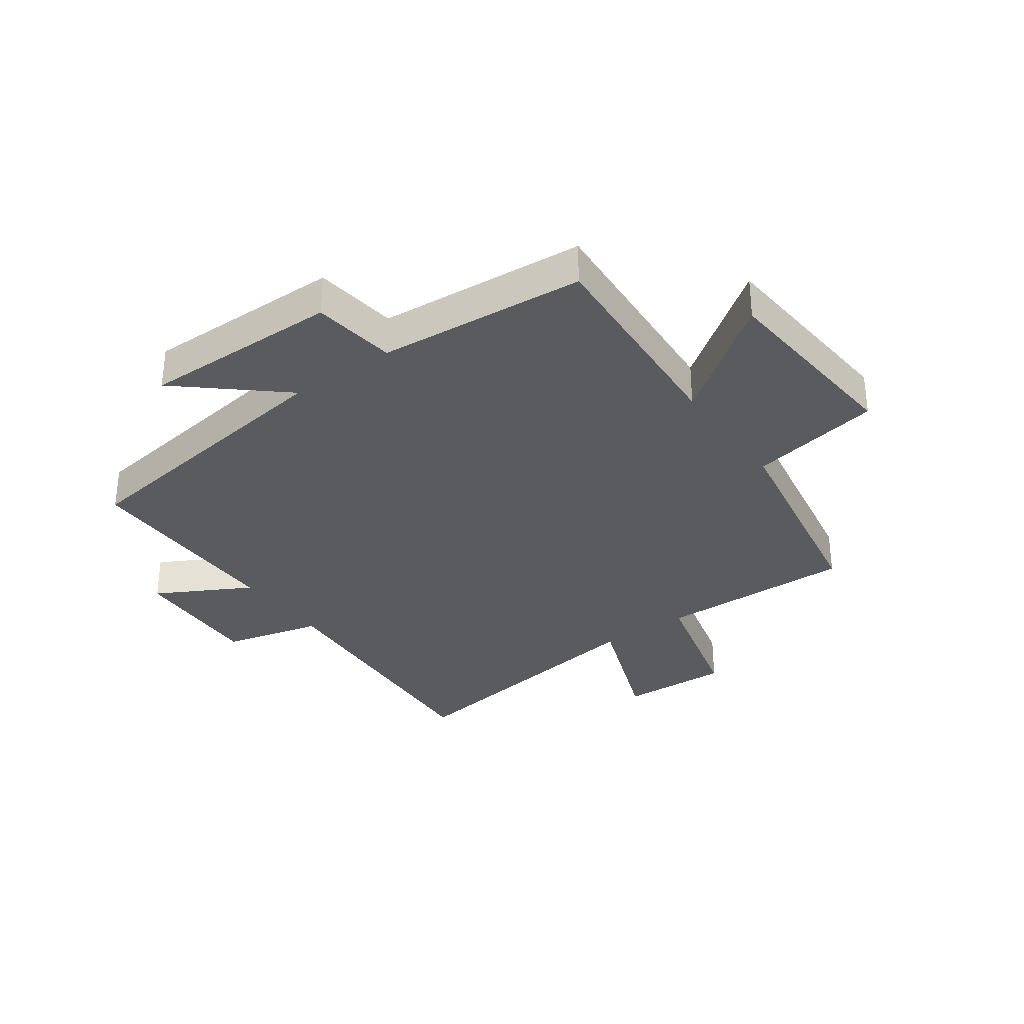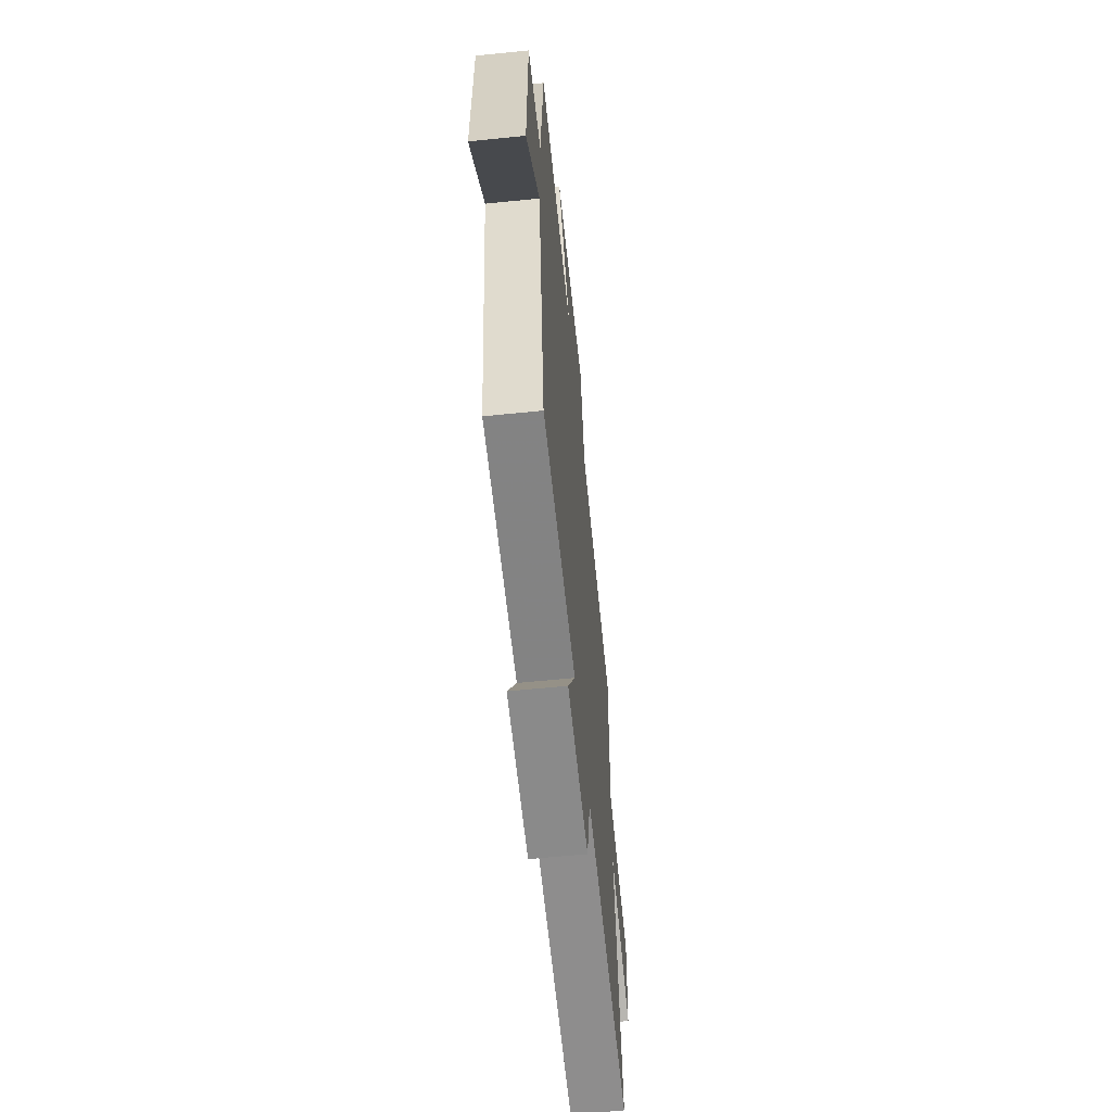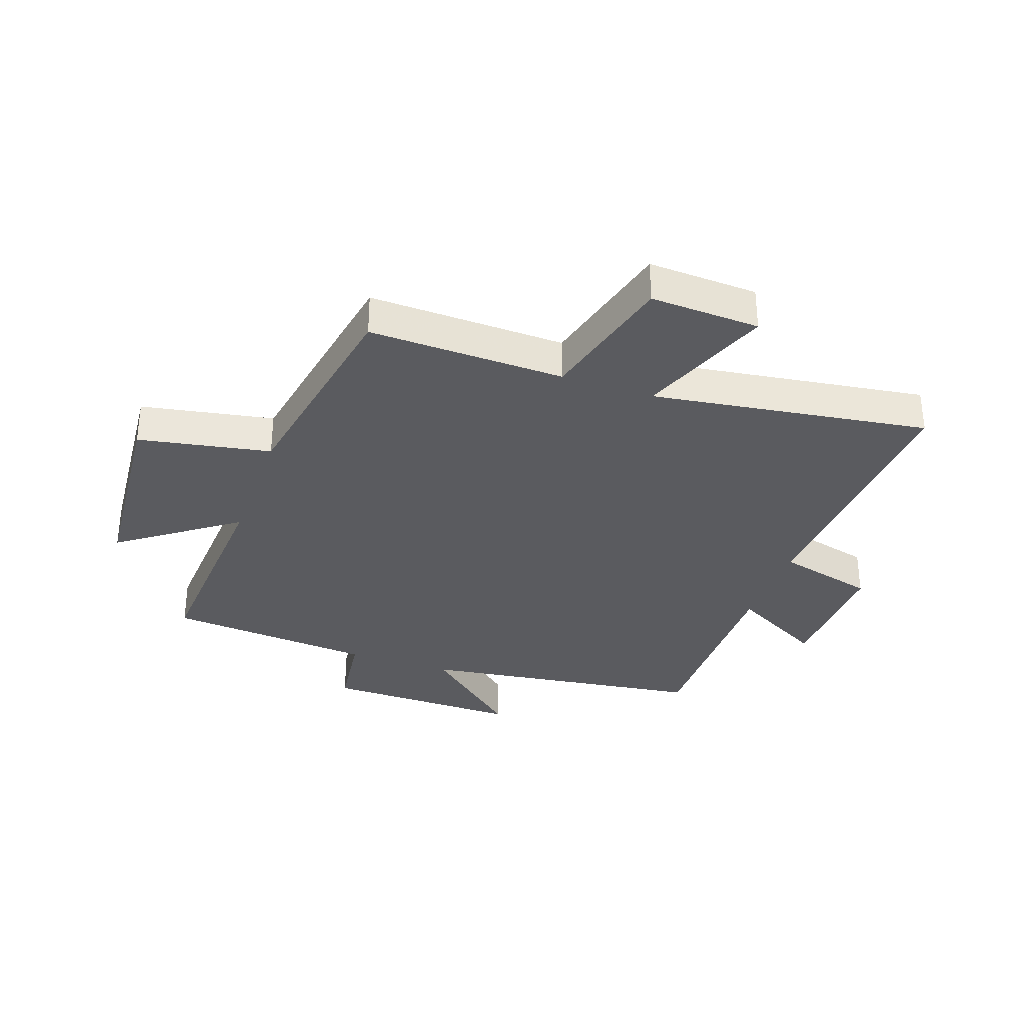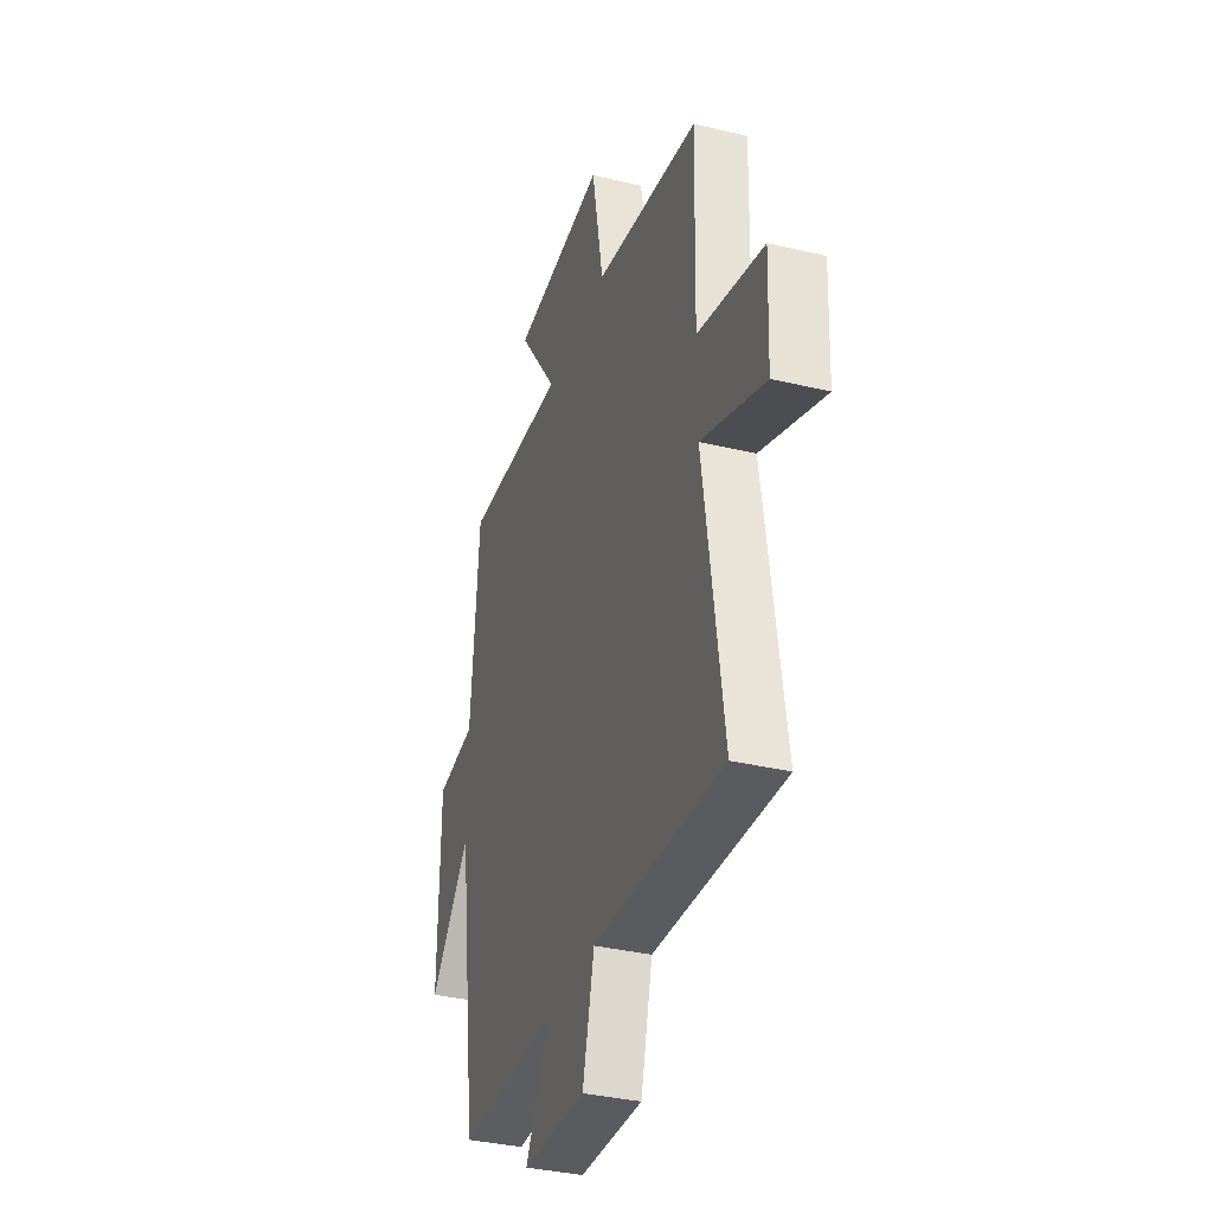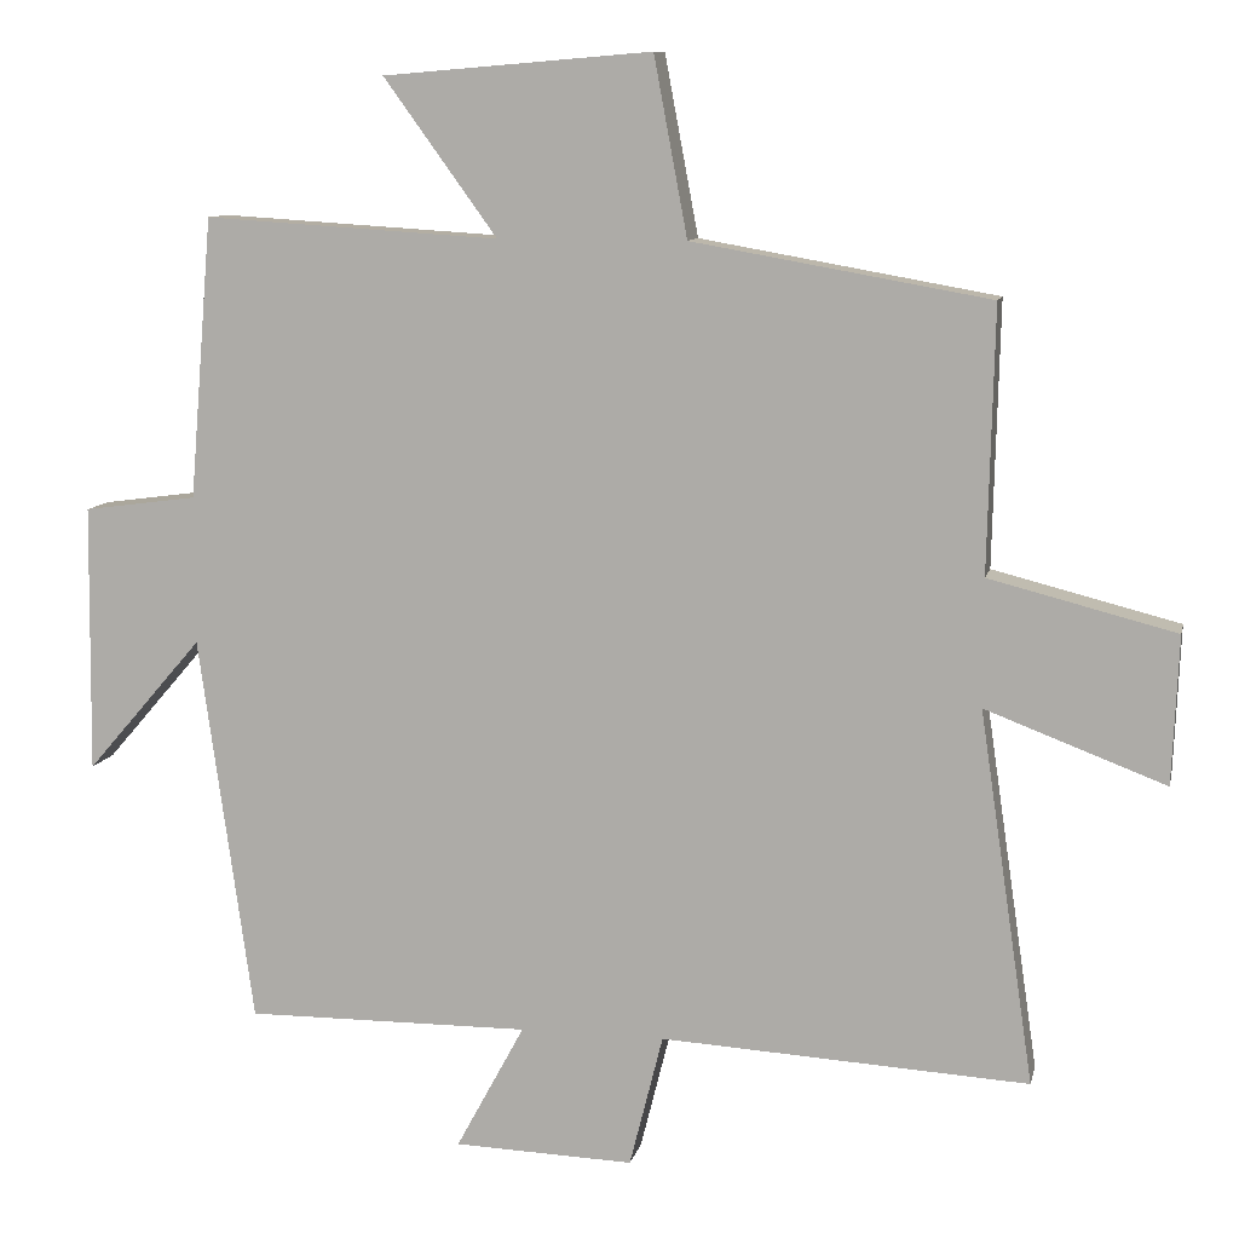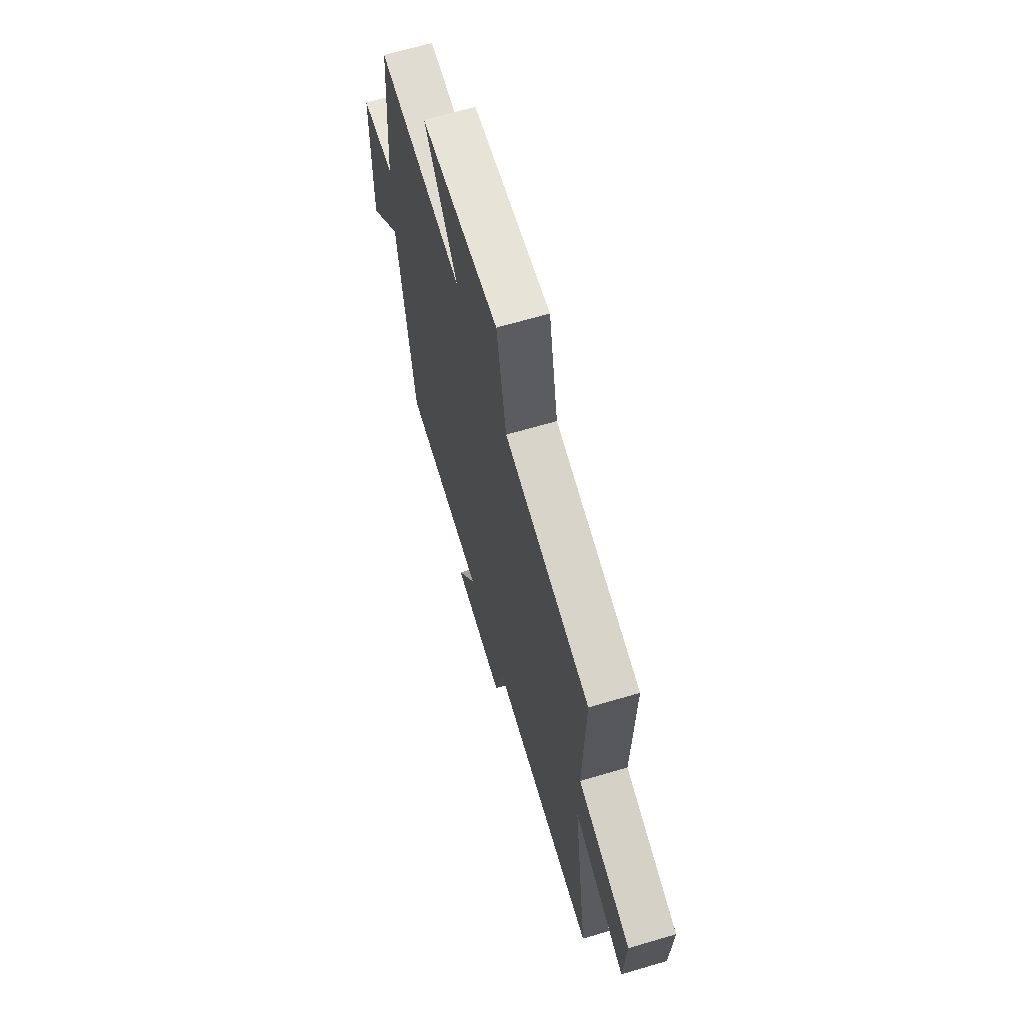
<metadata>
{"format":"obj","ext":"obj","renderer":"f3d","projection":"perspective","resolution":1024,"background":"white","views":[{"elev":-32.8,"azim":-54.4,"up":"+Y"},{"elev":-61.4,"azim":-84.1,"up":"+Z"},{"elev":-33.4,"azim":70.6,"up":"+Y"},{"elev":-35.3,"azim":72.4,"up":"+Z"},{"elev":9.9,"azim":12.1,"up":"+Z"},{"elev":66.1,"azim":73.5,"up":"+Z"}]}
</metadata>
<code>
v 0.508 0.07 0.434
v 0.5 0.07 0.102
v 0.734 0.07 0.042
v 0.726 0.07 -0.144
v 0.5 0.07 -0.058
v 0.569 0.07 -0.527
v 0.107 0.07 -0.5
v 0.065 0.07 -0.667
v -0.161 0.07 -0.659
v -0.075 0.07 -0.5
v -0.432 0.07 -0.502
v -0.5 0.07 -0.015
v -0.646 0.07 -0.184
v -0.642 0.07 0.152
v -0.5 0.07 0.171
v -0.471 0.07 0.523
v -0.101 0.07 0.5
v -0.243 0.07 0.696
v 0.093 0.07 0.724
v 0.135 0.07 0.5
v 0.508 0 0.434
v 0.5 0 0.102
v 0.734 0 0.042
v 0.726 0 -0.144
v 0.5 0 -0.058
v 0.569 0 -0.527
v 0.107 0 -0.5
v 0.065 0 -0.667
v -0.161 0 -0.659
v -0.075 0 -0.5
v -0.432 0 -0.502
v -0.5 0 -0.015
v -0.646 0 -0.184
v -0.642 0 0.152
v -0.5 0 0.171
v -0.471 0 0.523
v -0.101 0 0.5
v -0.243 0 0.696
v 0.093 0 0.724
v 0.135 0 0.5
f 17 18 19 20
f 17 20 1 2
f 15 16 17 2
f 12 13 14 15
f 10 11 12 15
f 10 15 2
f 7 8 9 10
f 7 10 2
f 5 6 7
f 5 7 2
f 2 3 4 5
f 40 39 38 37
f 22 21 40 37
f 22 37 36 35
f 35 34 33 32
f 35 32 31 30
f 22 35 30
f 30 29 28 27
f 22 30 27
f 27 26 25
f 22 27 25
f 25 24 23 22
f 1 21 22 2
f 2 22 23 3
f 3 23 24 4
f 4 24 25 5
f 5 25 26 6
f 6 26 27 7
f 7 27 28 8
f 8 28 29 9
f 9 29 30 10
f 10 30 31 11
f 11 31 32 12
f 12 32 33 13
f 13 33 34 14
f 14 34 35 15
f 15 35 36 16
f 16 36 37 17
f 17 37 38 18
f 18 38 39 19
f 19 39 40 20
f 20 40 21 1

</code>
